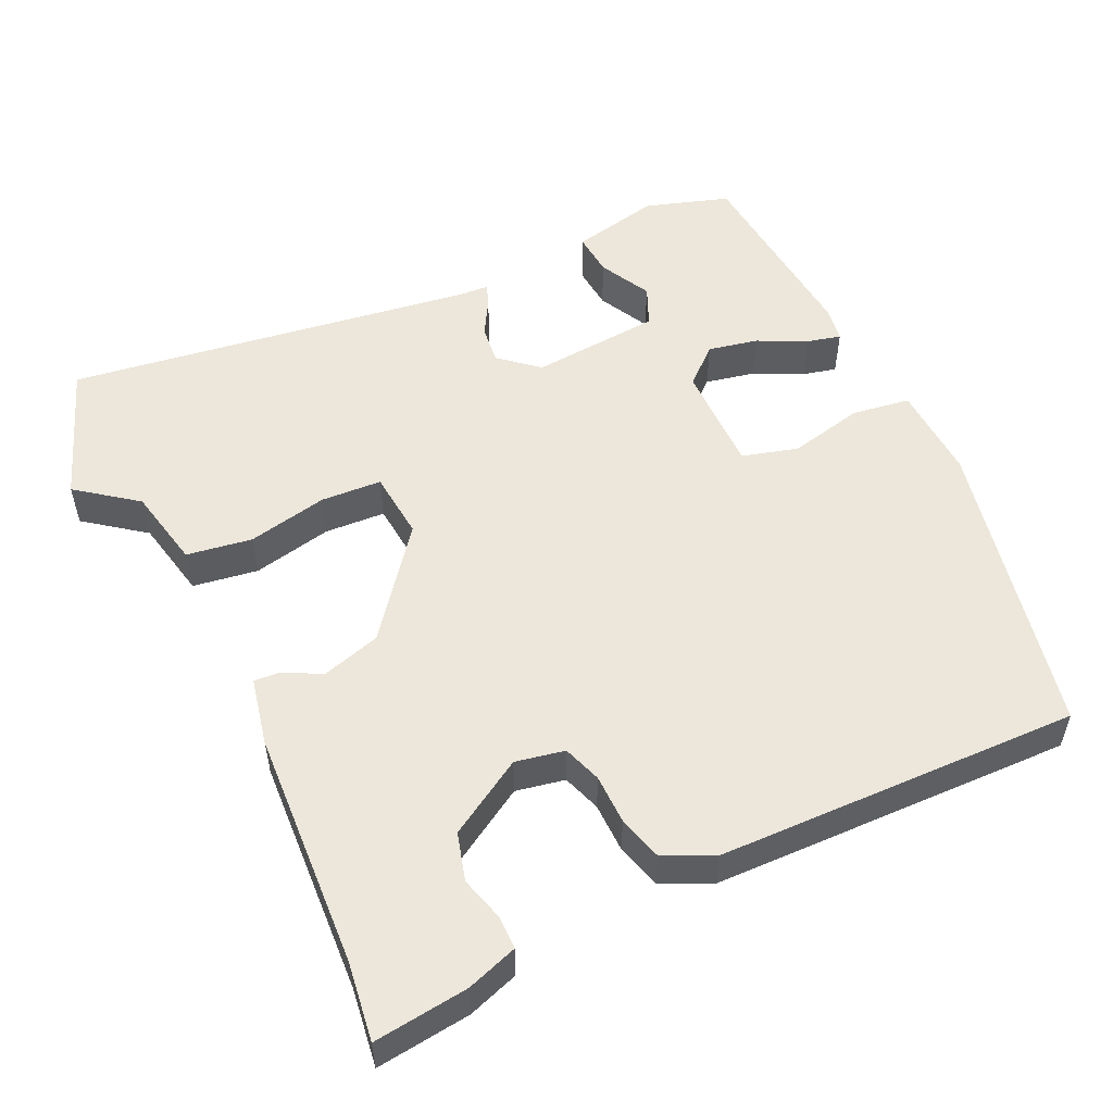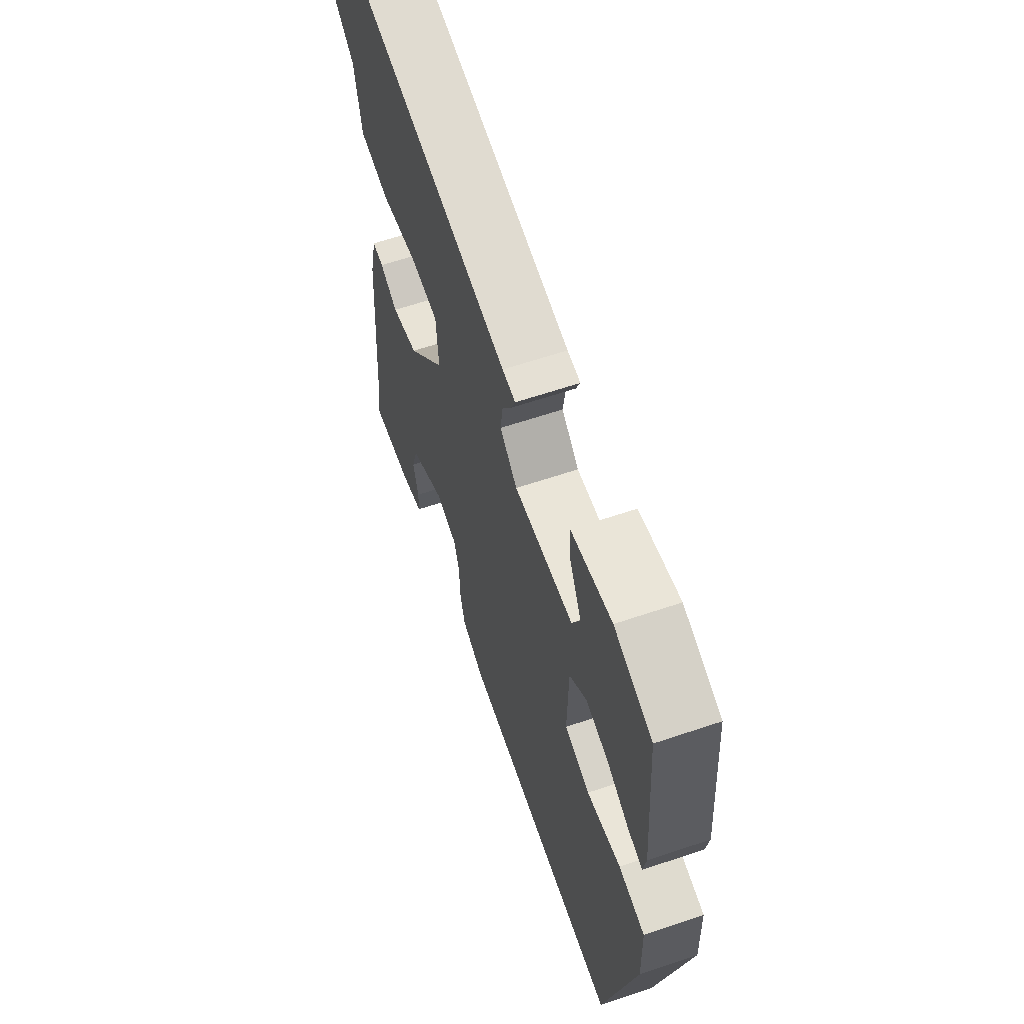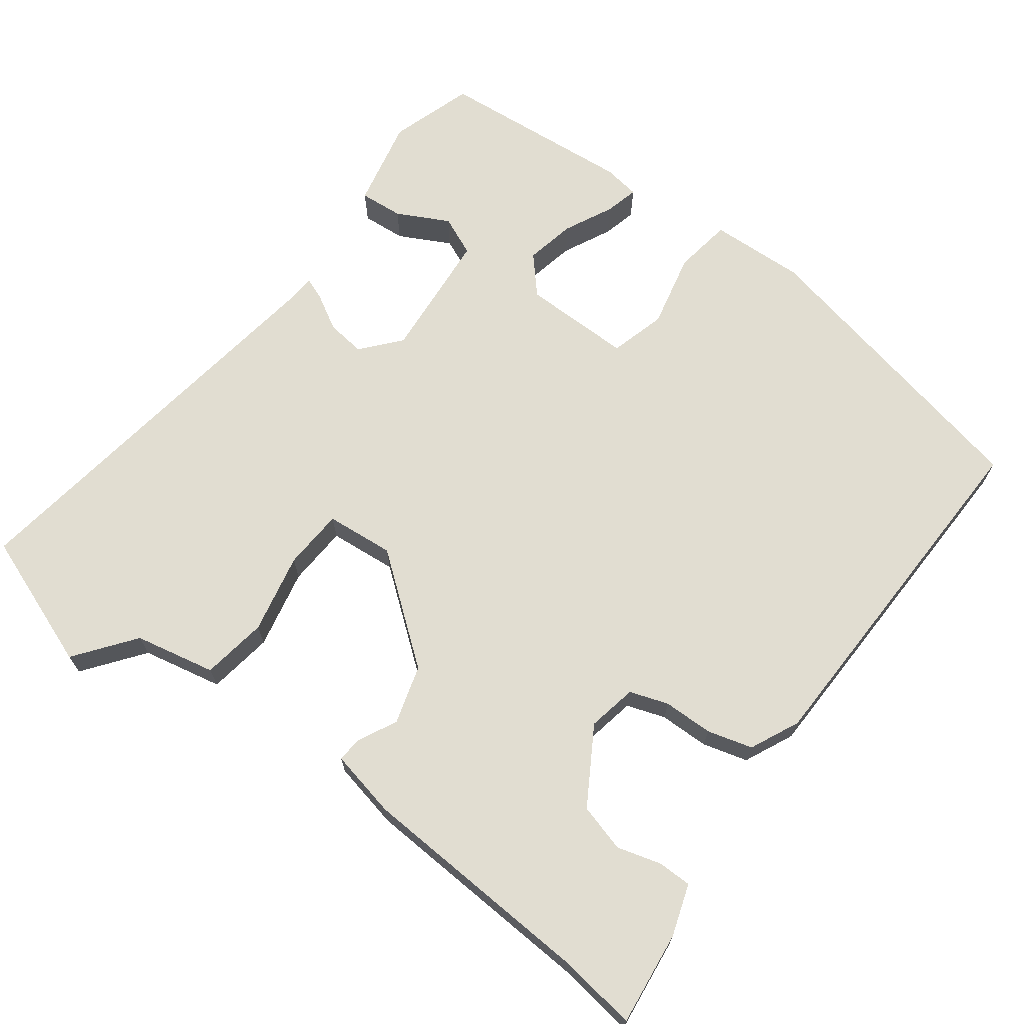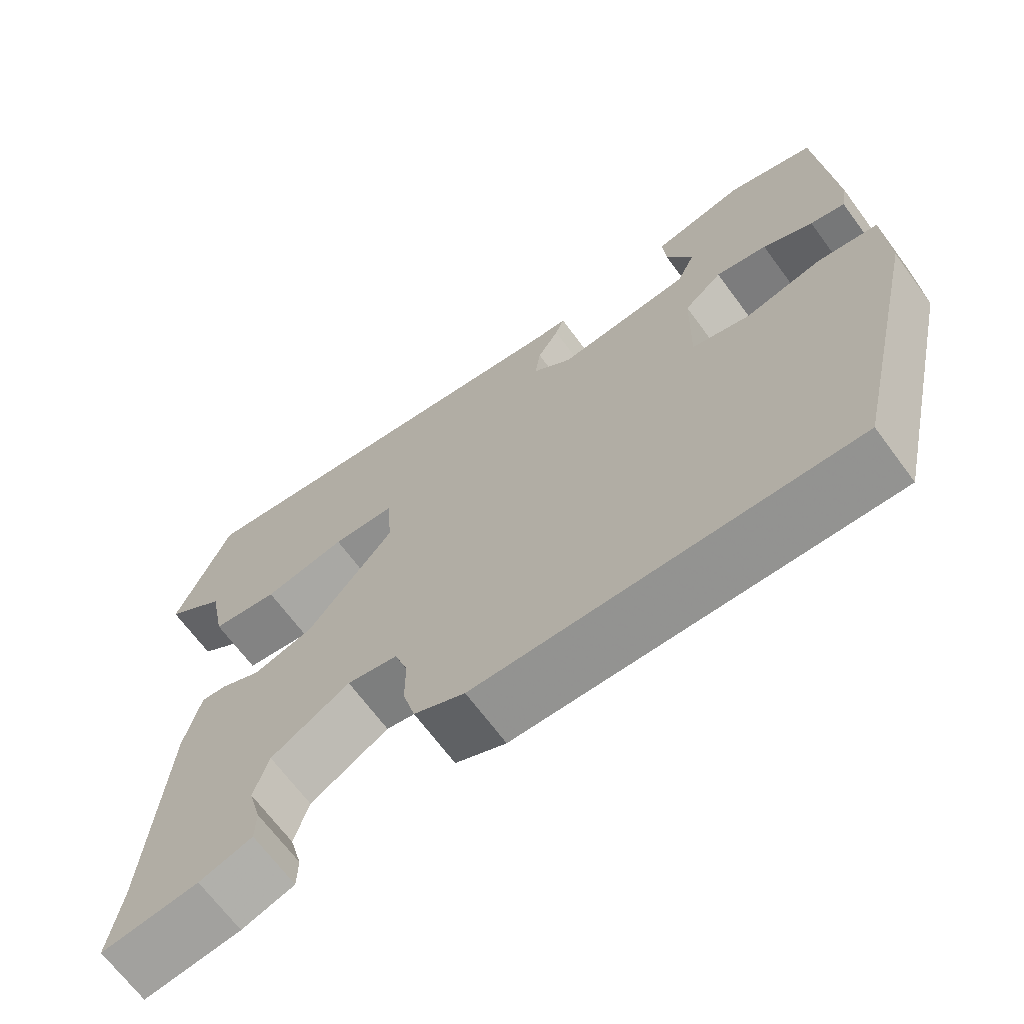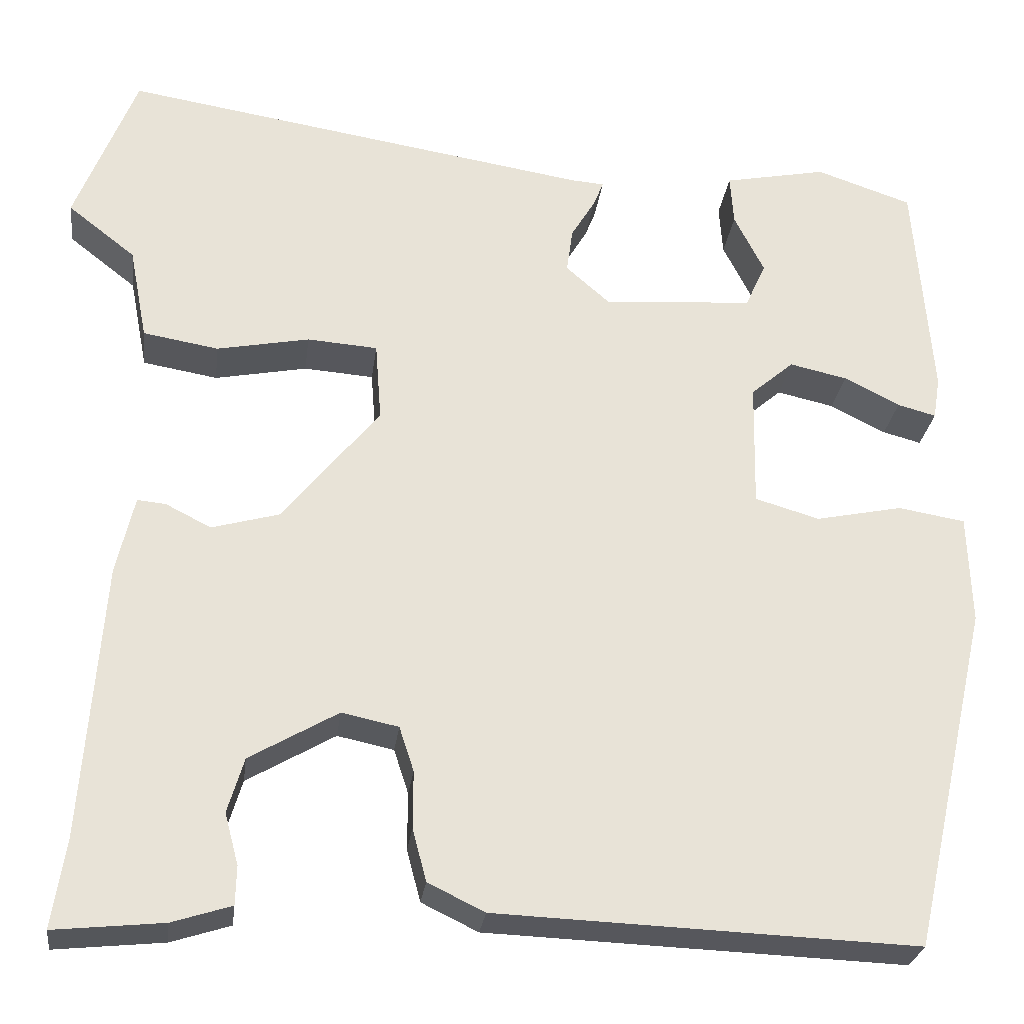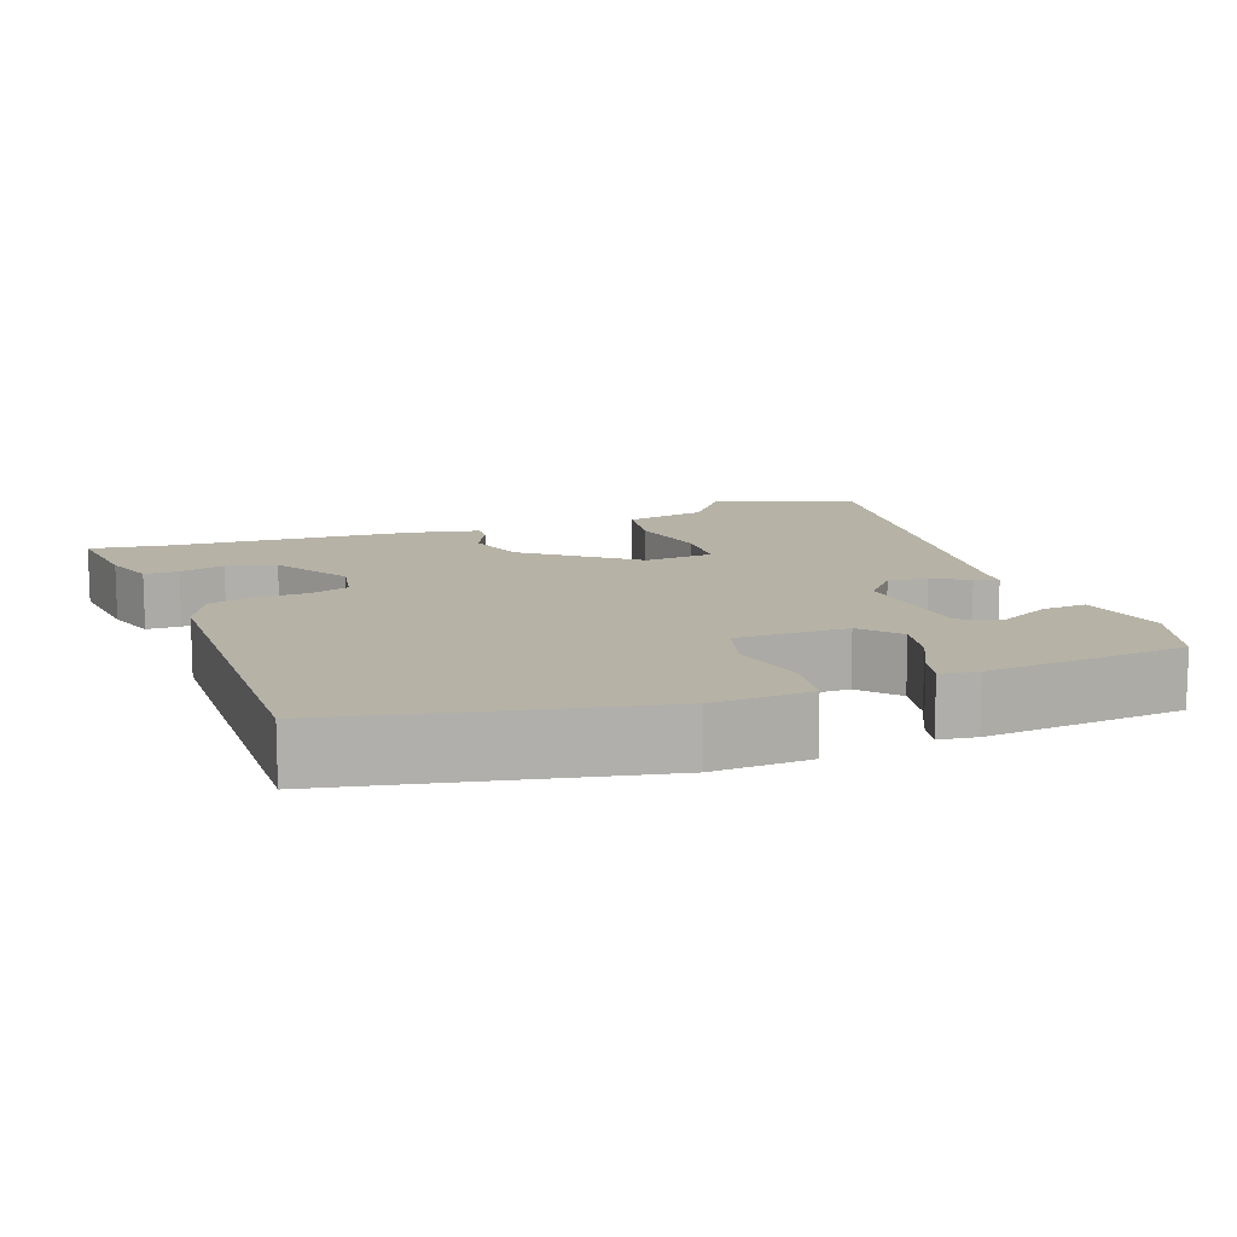
<metadata>
{"format":"obj","ext":"obj","renderer":"f3d","projection":"perspective","resolution":1024,"background":"white","views":[{"elev":53.4,"azim":153.9,"up":"+Y"},{"elev":62.0,"azim":-109.0,"up":"+Z"},{"elev":68.9,"azim":125.9,"up":"+Y"},{"elev":-68.1,"azim":-143.5,"up":"+Z"},{"elev":-27.1,"azim":172.8,"up":"+Z"},{"elev":12.2,"azim":-111.2,"up":"+Y"}]}
</metadata>
<code>
v 0.484 0.07 0.542
v 0.555 0.07 0.36
v 0.476 0.07 0.298
v 0.455 0.07 0.189
v 0.367 0.07 0.174
v 0.259 0.07 0.195
v 0.177 0.07 0.189
v 0.17 0.07 0.097
v 0.283 0.07 -0.043
v 0.362 0.07 -0.065
v 0.415 0.07 -0.038
v 0.448 0.07 -0.035
v 0.469 0.07 -0.126
v 0.492 0.07 -0.447
v 0.508 0.07 -0.551
v 0.381 0.07 -0.538
v 0.312 0.07 -0.516
v 0.311 0.07 -0.471
v 0.327 0.07 -0.411
v 0.308 0.07 -0.347
v 0.205 0.07 -0.287
v 0.139 0.07 -0.301
v 0.122 0.07 -0.353
v 0.122 0.07 -0.42
v 0.106 0.07 -0.481
v 0.04 0.07 -0.513
v -0.448 0.07 -0.532
v -0.54 0.07 -0.128
v -0.536 0.07 0
v -0.458 0.07 0.013
v -0.357 0.07 -0.008
v -0.282 0.07 0.014
v -0.285 0.07 0.161
v -0.335 0.07 0.204
v -0.402 0.07 0.189
v -0.467 0.07 0.156
v -0.512 0.07 0.144
v -0.52 0.07 0.193
v -0.5 0.07 0.457
v -0.388 0.07 0.495
v -0.268 0.07 0.471
v -0.272 0.07 0.412
v -0.307 0.07 0.342
v -0.283 0.07 0.289
v -0.108 0.07 0.277
v -0.057 0.07 0.322
v -0.064 0.07 0.374
v -0.092 0.07 0.421
v -0.104 0.07 0.451
v -0.065 0.07 0.454
v 0.484 0 0.542
v 0.555 0 0.36
v 0.476 0 0.298
v 0.455 0 0.189
v 0.367 0 0.174
v 0.259 0 0.195
v 0.177 0 0.189
v 0.17 0 0.097
v 0.283 0 -0.043
v 0.362 0 -0.065
v 0.415 0 -0.038
v 0.448 0 -0.035
v 0.469 0 -0.126
v 0.492 0 -0.447
v 0.508 0 -0.551
v 0.381 0 -0.538
v 0.312 0 -0.516
v 0.311 0 -0.471
v 0.327 0 -0.411
v 0.308 0 -0.347
v 0.205 0 -0.287
v 0.139 0 -0.301
v 0.122 0 -0.353
v 0.122 0 -0.42
v 0.106 0 -0.481
v 0.04 0 -0.513
v -0.448 0 -0.532
v -0.54 0 -0.128
v -0.536 0 0
v -0.458 0 0.013
v -0.357 0 -0.008
v -0.282 0 0.014
v -0.285 0 0.161
v -0.335 0 0.204
v -0.402 0 0.189
v -0.467 0 0.156
v -0.512 0 0.144
v -0.52 0 0.193
v -0.5 0 0.457
v -0.388 0 0.495
v -0.268 0 0.471
v -0.272 0 0.412
v -0.307 0 0.342
v -0.283 0 0.289
v -0.108 0 0.277
v -0.057 0 0.322
v -0.064 0 0.374
v -0.092 0 0.421
v -0.104 0 0.451
v -0.065 0 0.454
f 47 48 49 50
f 1 2 3
f 50 1 3
f 47 50 3
f 46 47 3
f 4 5 6
f 3 4 6
f 46 3 6
f 45 46 6
f 44 45 6 7
f 41 42 43
f 40 41 43
f 39 40 43
f 38 39 43
f 37 38 43
f 36 37 43
f 35 36 43
f 34 35 43 44
f 44 7 8
f 34 44 8
f 33 34 8
f 29 30 31
f 28 29 31
f 27 28 31
f 26 27 31
f 25 26 31
f 24 25 31
f 23 24 31
f 22 23 31 32
f 33 8 9
f 32 33 9
f 22 32 9
f 21 22 9
f 17 18 19
f 16 17 19
f 15 16 19
f 14 15 19
f 14 19 20
f 13 14 20
f 12 13 20
f 11 12 20
f 10 11 20
f 9 10 20 21
f 100 99 98 97
f 53 52 51
f 53 51 100
f 53 100 97
f 53 97 96
f 56 55 54
f 56 54 53
f 56 53 96
f 56 96 95
f 57 56 95 94
f 93 92 91
f 93 91 90
f 93 90 89
f 93 89 88
f 93 88 87
f 93 87 86
f 93 86 85
f 94 93 85 84
f 58 57 94
f 58 94 84
f 58 84 83
f 81 80 79
f 81 79 78
f 81 78 77
f 81 77 76
f 81 76 75
f 81 75 74
f 81 74 73
f 82 81 73 72
f 59 58 83
f 59 83 82
f 59 82 72
f 59 72 71
f 69 68 67
f 69 67 66
f 69 66 65
f 69 65 64
f 70 69 64
f 70 64 63
f 70 63 62
f 70 62 61
f 70 61 60
f 71 70 60 59
f 1 51 52 2
f 2 52 53 3
f 3 53 54 4
f 4 54 55 5
f 5 55 56 6
f 6 56 57 7
f 7 57 58 8
f 8 58 59 9
f 9 59 60 10
f 10 60 61 11
f 11 61 62 12
f 12 62 63 13
f 13 63 64 14
f 14 64 65 15
f 15 65 66 16
f 16 66 67 17
f 17 67 68 18
f 18 68 69 19
f 19 69 70 20
f 20 70 71 21
f 21 71 72 22
f 22 72 73 23
f 23 73 74 24
f 24 74 75 25
f 25 75 76 26
f 26 76 77 27
f 27 77 78 28
f 28 78 79 29
f 29 79 80 30
f 30 80 81 31
f 31 81 82 32
f 32 82 83 33
f 33 83 84 34
f 34 84 85 35
f 35 85 86 36
f 36 86 87 37
f 37 87 88 38
f 38 88 89 39
f 39 89 90 40
f 40 90 91 41
f 41 91 92 42
f 42 92 93 43
f 43 93 94 44
f 44 94 95 45
f 45 95 96 46
f 46 96 97 47
f 47 97 98 48
f 48 98 99 49
f 49 99 100 50
f 50 100 51 1

</code>
